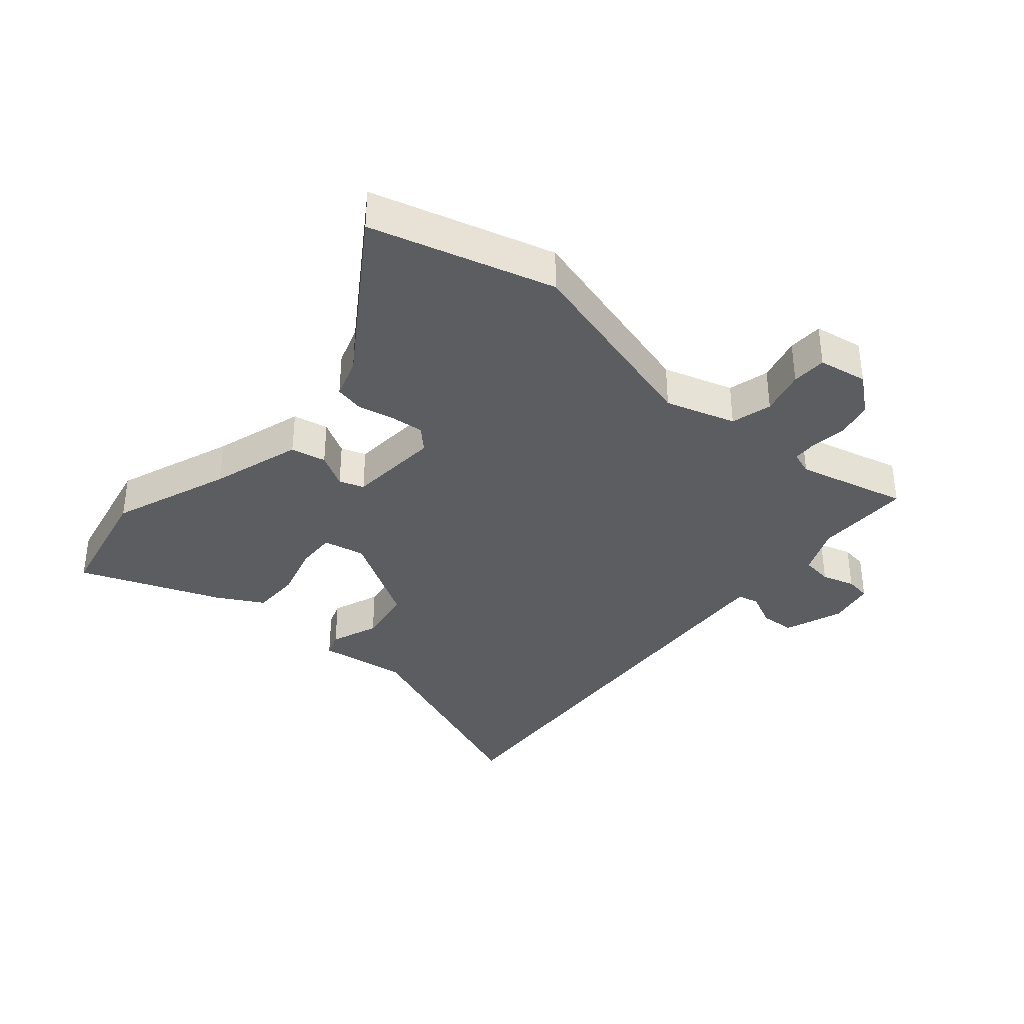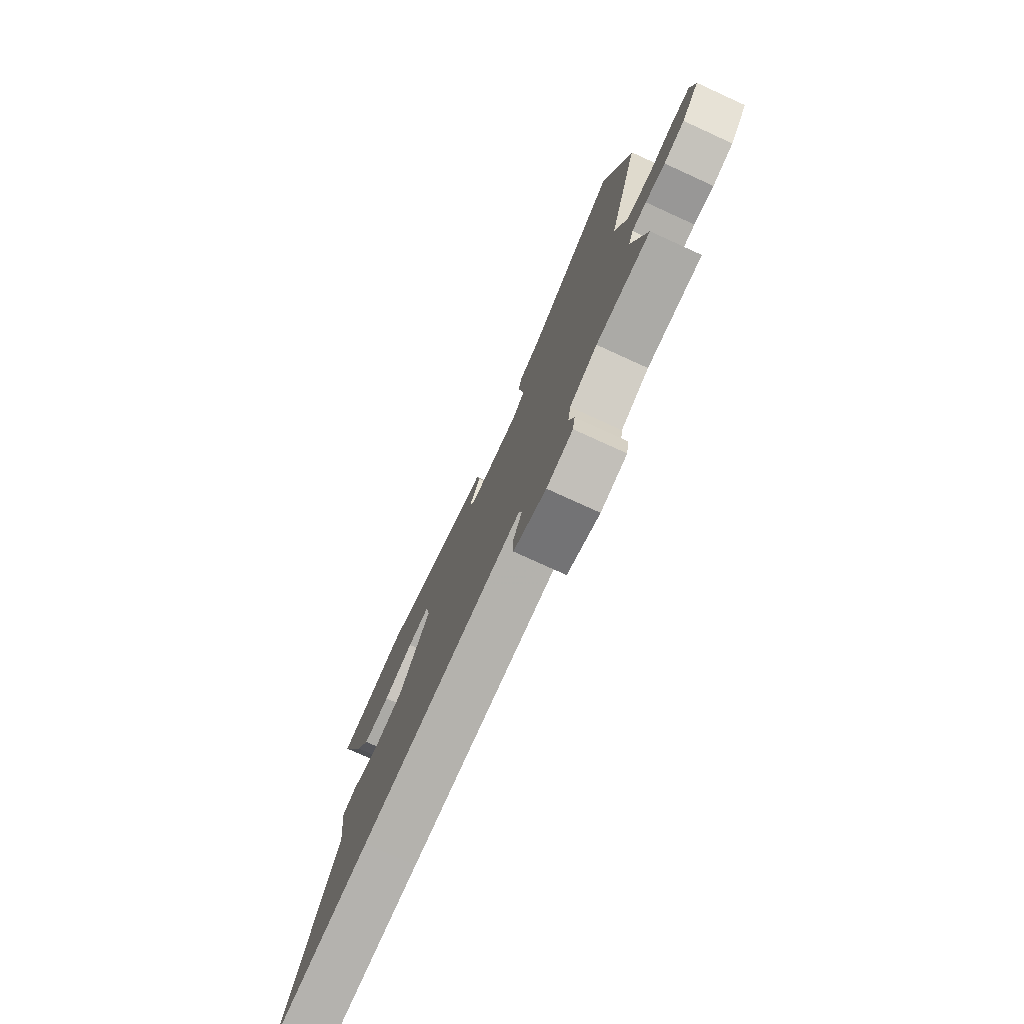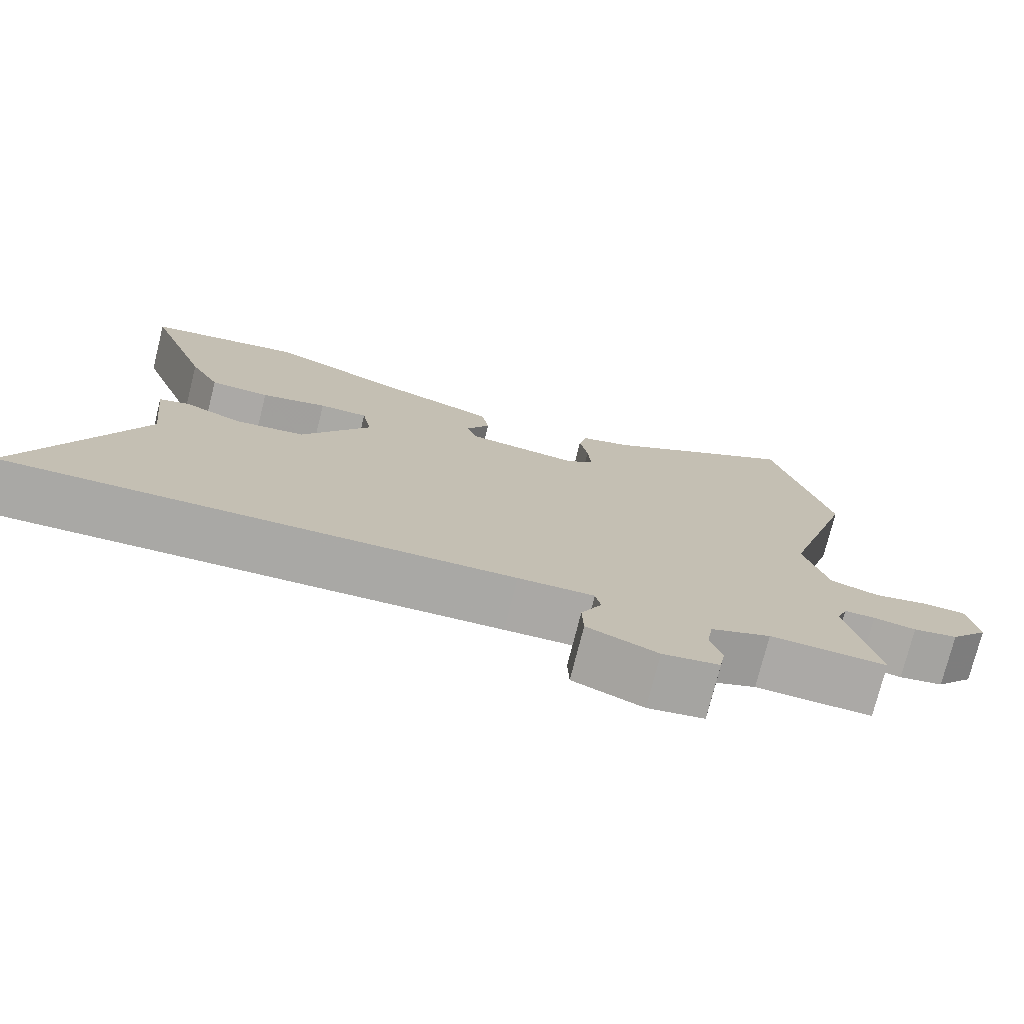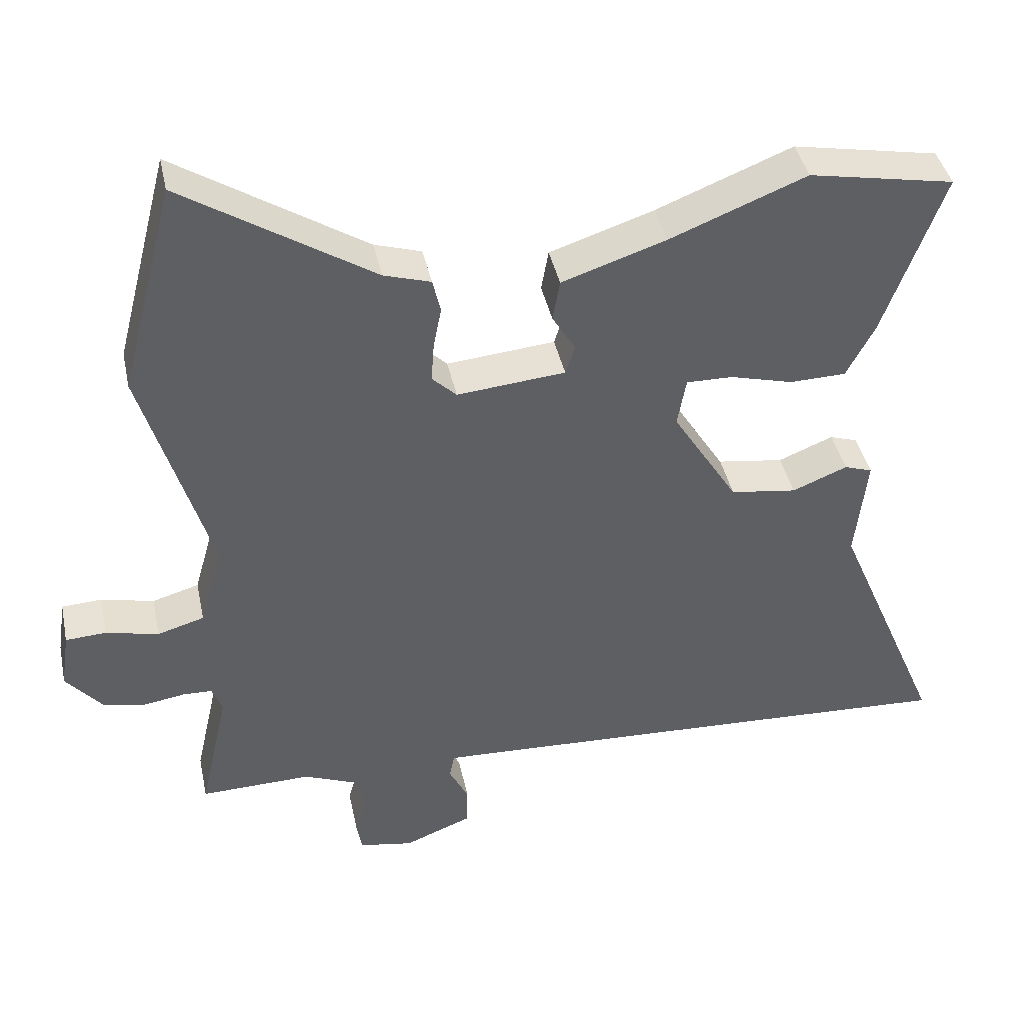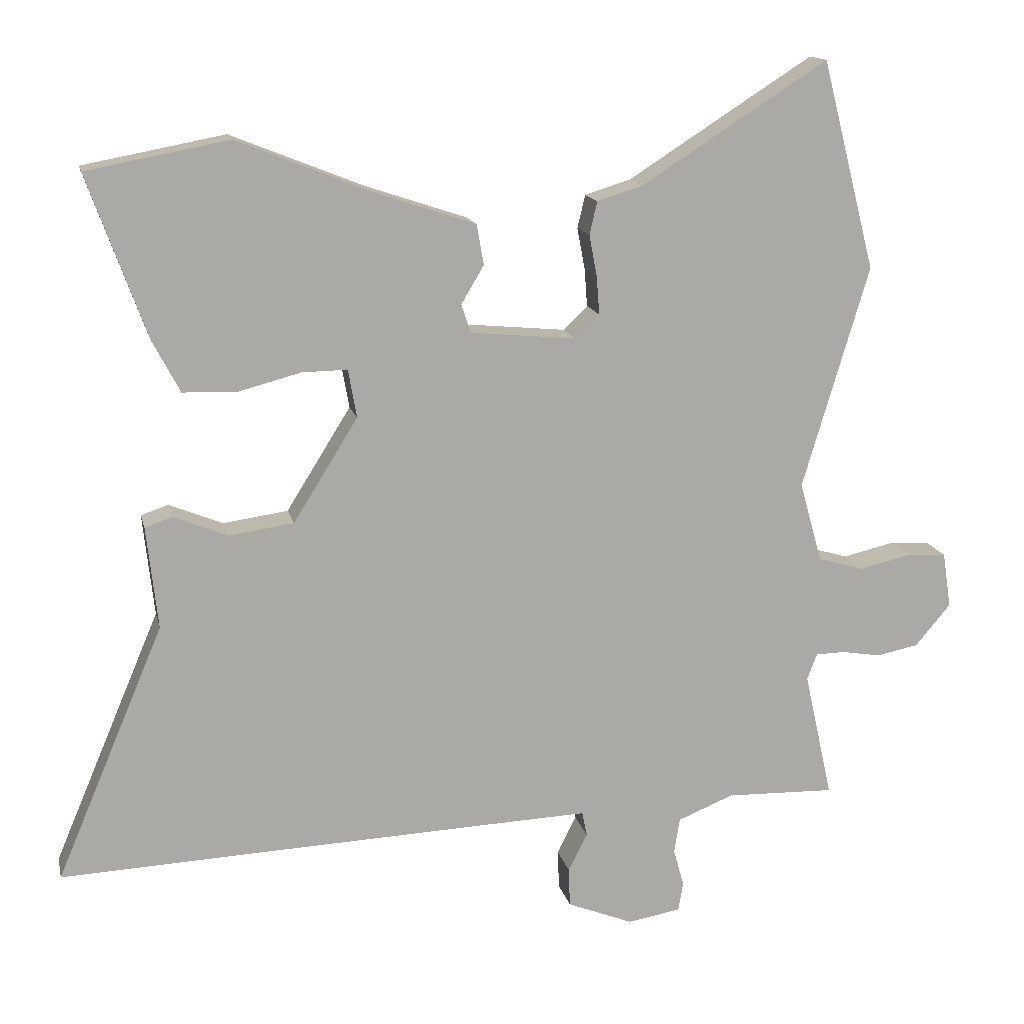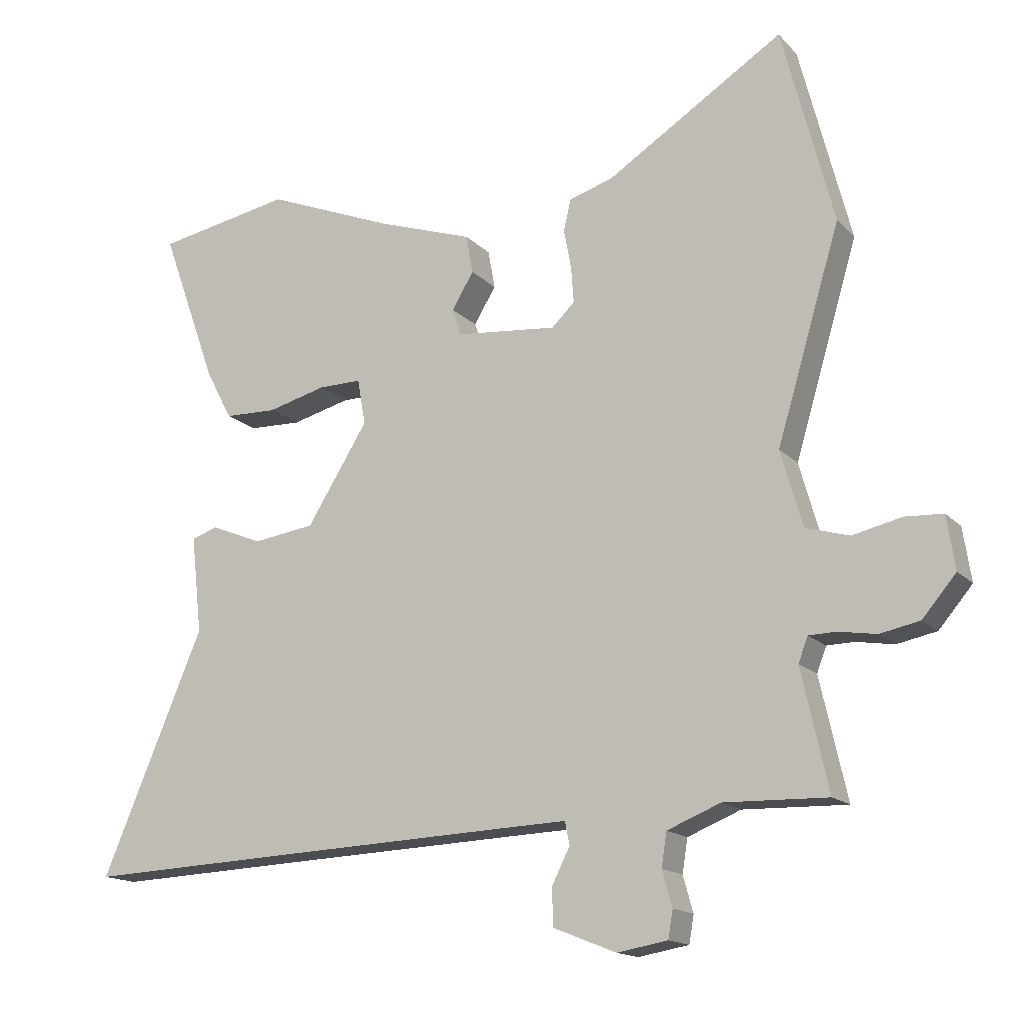
<metadata>
{"format":"obj","ext":"obj","renderer":"f3d","projection":"perspective","resolution":1024,"background":"white","views":[{"elev":-36.1,"azim":50.6,"up":"+Y"},{"elev":-77.2,"azim":65.5,"up":"+Z"},{"elev":-75.4,"azim":-14.1,"up":"+Z"},{"elev":41.2,"azim":168.1,"up":"+Z"},{"elev":14.4,"azim":-12.4,"up":"+Z"},{"elev":-15.4,"azim":27.2,"up":"+Z"}]}
</metadata>
<code>
v -0.562 0.07 0.488
v -0.361 0.07 0.526
v -0.173 0.07 0.451
v -0.029 0.07 0.403
v -0.019 0.07 0.346
v -0.051 0.07 0.292
v -0.038 0.07 0.252
v 0.112 0.07 0.238
v 0.146 0.07 0.271
v 0.142 0.07 0.325
v 0.131 0.07 0.383
v 0.142 0.07 0.43
v 0.207 0.07 0.45
v 0.47 0.07 0.618
v 0.546 0.07 0.323
v 0.452 0.07 0.008
v 0.484 0.07 -0.105
v 0.549 0.07 -0.124
v 0.622 0.07 -0.107
v 0.678 0.07 -0.11
v 0.69 0.07 -0.189
v 0.64 0.07 -0.248
v 0.581 0.07 -0.26
v 0.525 0.07 -0.251
v 0.484 0.07 -0.252
v 0.47 0.07 -0.289
v 0.51 0.07 -0.468
v 0.356 0.07 -0.464
v 0.277 0.07 -0.496
v 0.269 0.07 -0.546
v 0.284 0.07 -0.599
v 0.277 0.07 -0.64
v 0.202 0.07 -0.653
v 0.109 0.07 -0.616
v 0.107 0.07 -0.561
v 0.134 0.07 -0.507
v 0.127 0.07 -0.473
v 0.027 0.07 -0.477
v -0.346 0.07 -0.493
v -0.633 0.07 -0.506
v -0.481 0.07 -0.147
v -0.497 0.07 -0.002
v -0.458 0.07 0.011
v -0.382 0.07 -0.02
v -0.29 0.07 -0.007
v -0.199 0.07 0.139
v -0.211 0.07 0.207
v -0.275 0.07 0.206
v -0.362 0.07 0.183
v -0.44 0.07 0.185
v -0.479 0.07 0.259
v -0.562 0 0.488
v -0.361 0 0.526
v -0.173 0 0.451
v -0.029 0 0.403
v -0.019 0 0.346
v -0.051 0 0.292
v -0.038 0 0.252
v 0.112 0 0.238
v 0.146 0 0.271
v 0.142 0 0.325
v 0.131 0 0.383
v 0.142 0 0.43
v 0.207 0 0.45
v 0.47 0 0.618
v 0.546 0 0.323
v 0.452 0 0.008
v 0.484 0 -0.105
v 0.549 0 -0.124
v 0.622 0 -0.107
v 0.678 0 -0.11
v 0.69 0 -0.189
v 0.64 0 -0.248
v 0.581 0 -0.26
v 0.525 0 -0.251
v 0.484 0 -0.252
v 0.47 0 -0.289
v 0.51 0 -0.468
v 0.356 0 -0.464
v 0.277 0 -0.496
v 0.269 0 -0.546
v 0.284 0 -0.599
v 0.277 0 -0.64
v 0.202 0 -0.653
v 0.109 0 -0.616
v 0.107 0 -0.561
v 0.134 0 -0.507
v 0.127 0 -0.473
v 0.027 0 -0.477
v -0.346 0 -0.493
v -0.633 0 -0.506
v -0.481 0 -0.147
v -0.497 0 -0.002
v -0.458 0 0.011
v -0.382 0 -0.02
v -0.29 0 -0.007
v -0.199 0 0.139
v -0.211 0 0.207
v -0.275 0 0.206
v -0.362 0 0.183
v -0.44 0 0.185
v -0.479 0 0.259
f 48 49 50 51
f 47 48 51 1
f 41 42 43 44
f 39 40 41 44
f 38 39 44 45
f 37 38 45 46
f 33 34 35 36
f 33 36 37
f 30 31 32 33
f 29 30 33 37
f 28 29 37 46
f 26 27 28 46
f 21 22 23 24
f 21 24 25
f 18 19 20 21
f 17 18 21 25
f 16 17 25 26
f 13 14 15 16
f 10 11 12 13
f 9 10 13 16
f 8 9 16 26
f 3 4 5 6
f 3 6 7
f 47 1 2 3
f 47 3 7
f 26 46 47
f 7 8 26 47
f 102 101 100 99
f 52 102 99 98
f 95 94 93 92
f 95 92 91 90
f 96 95 90 89
f 97 96 89 88
f 87 86 85 84
f 88 87 84
f 84 83 82 81
f 88 84 81 80
f 97 88 80 79
f 97 79 78 77
f 75 74 73 72
f 76 75 72
f 72 71 70 69
f 76 72 69 68
f 77 76 68 67
f 67 66 65 64
f 64 63 62 61
f 67 64 61 60
f 77 67 60 59
f 57 56 55 54
f 58 57 54
f 54 53 52 98
f 58 54 98
f 98 97 77
f 98 77 59 58
f 1 52 53 2
f 2 53 54 3
f 3 54 55 4
f 4 55 56 5
f 5 56 57 6
f 6 57 58 7
f 7 58 59 8
f 8 59 60 9
f 9 60 61 10
f 10 61 62 11
f 11 62 63 12
f 12 63 64 13
f 13 64 65 14
f 14 65 66 15
f 15 66 67 16
f 16 67 68 17
f 17 68 69 18
f 18 69 70 19
f 19 70 71 20
f 20 71 72 21
f 21 72 73 22
f 22 73 74 23
f 23 74 75 24
f 24 75 76 25
f 25 76 77 26
f 26 77 78 27
f 27 78 79 28
f 28 79 80 29
f 29 80 81 30
f 30 81 82 31
f 31 82 83 32
f 32 83 84 33
f 33 84 85 34
f 34 85 86 35
f 35 86 87 36
f 36 87 88 37
f 37 88 89 38
f 38 89 90 39
f 39 90 91 40
f 40 91 92 41
f 41 92 93 42
f 42 93 94 43
f 43 94 95 44
f 44 95 96 45
f 45 96 97 46
f 46 97 98 47
f 47 98 99 48
f 48 99 100 49
f 49 100 101 50
f 50 101 102 51
f 51 102 52 1

</code>
